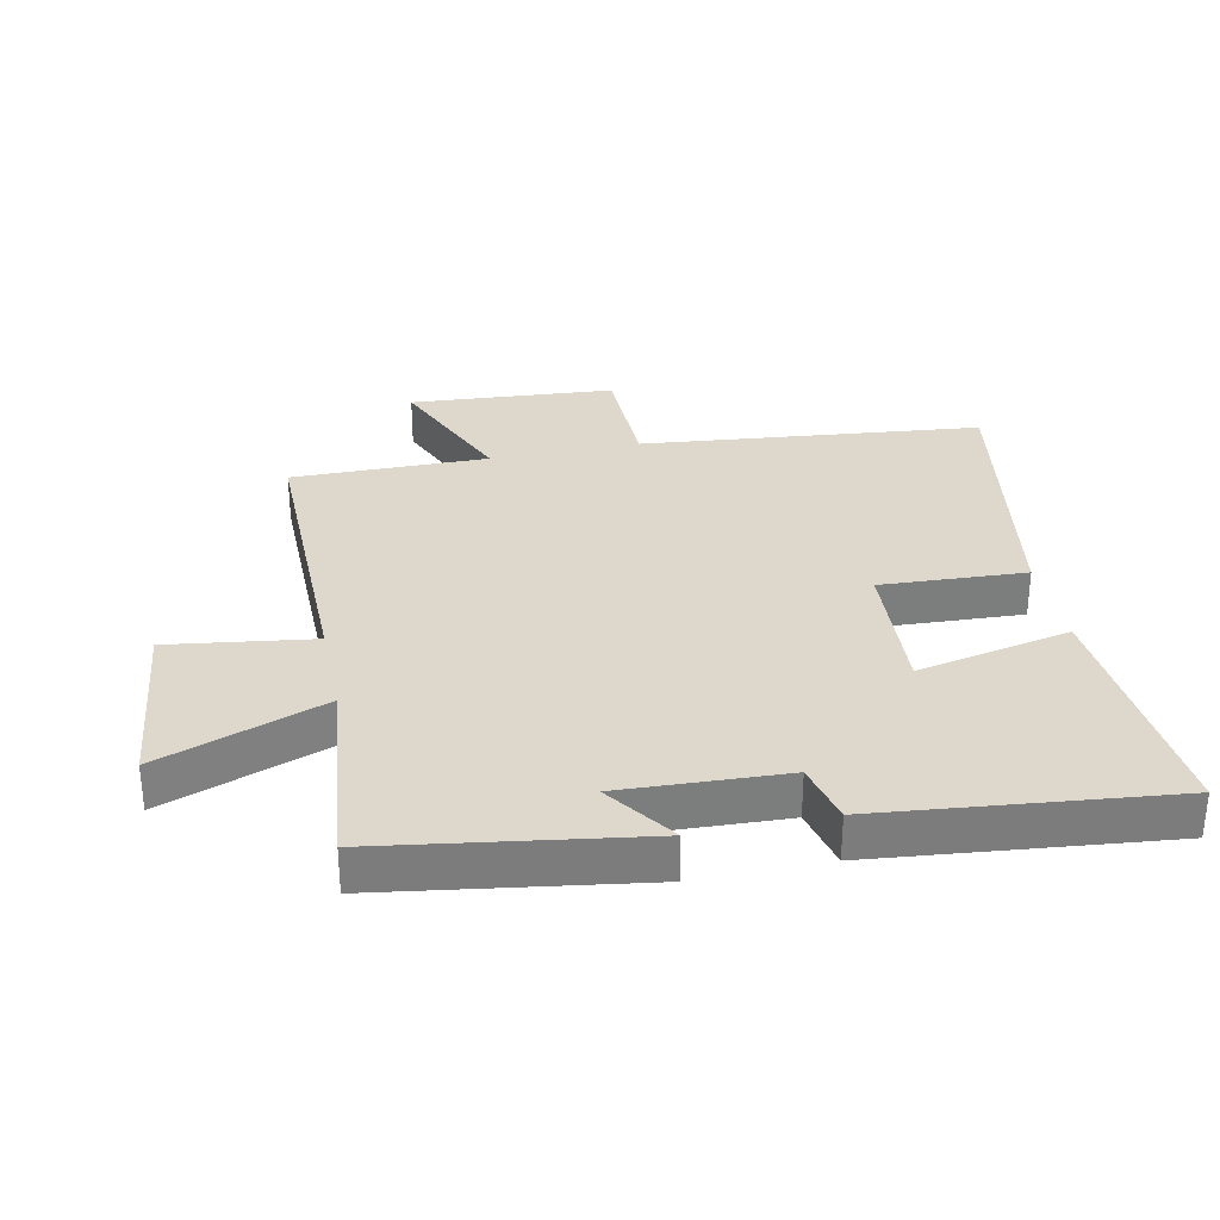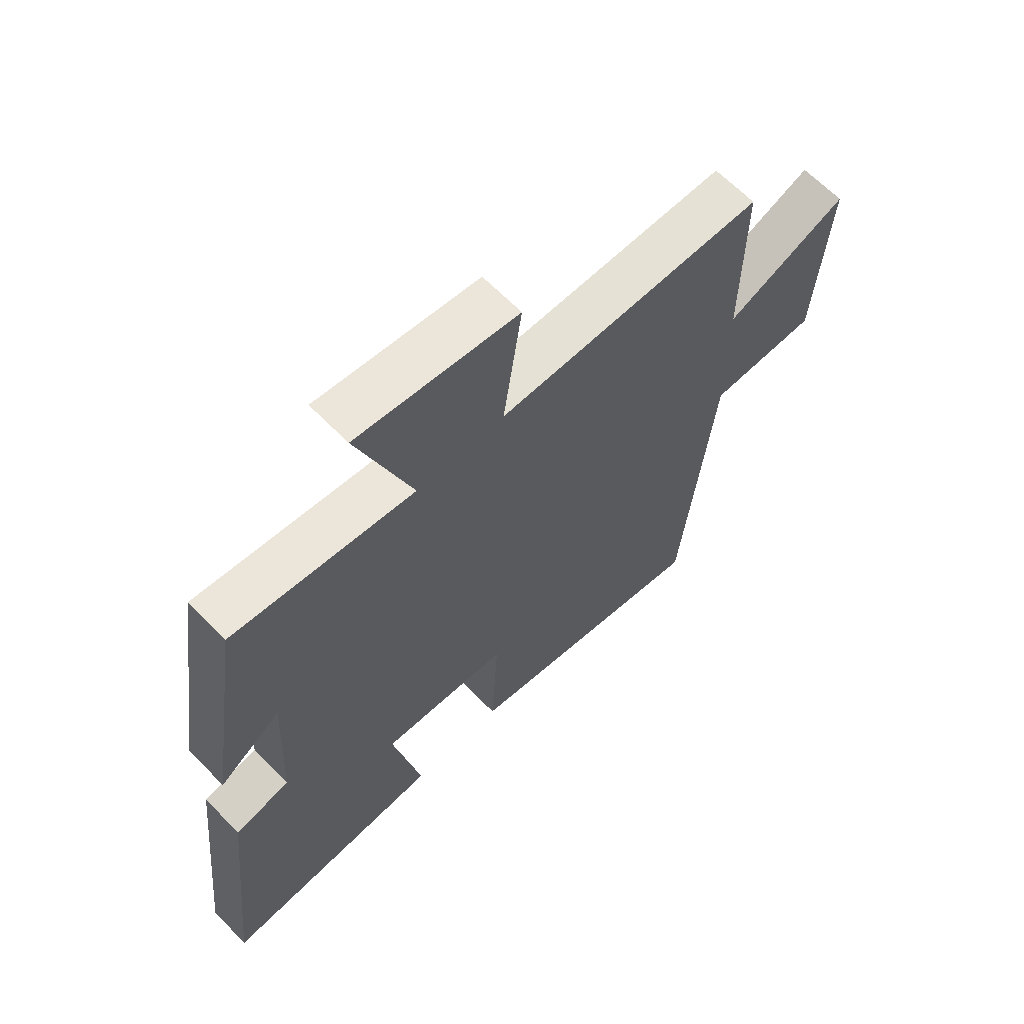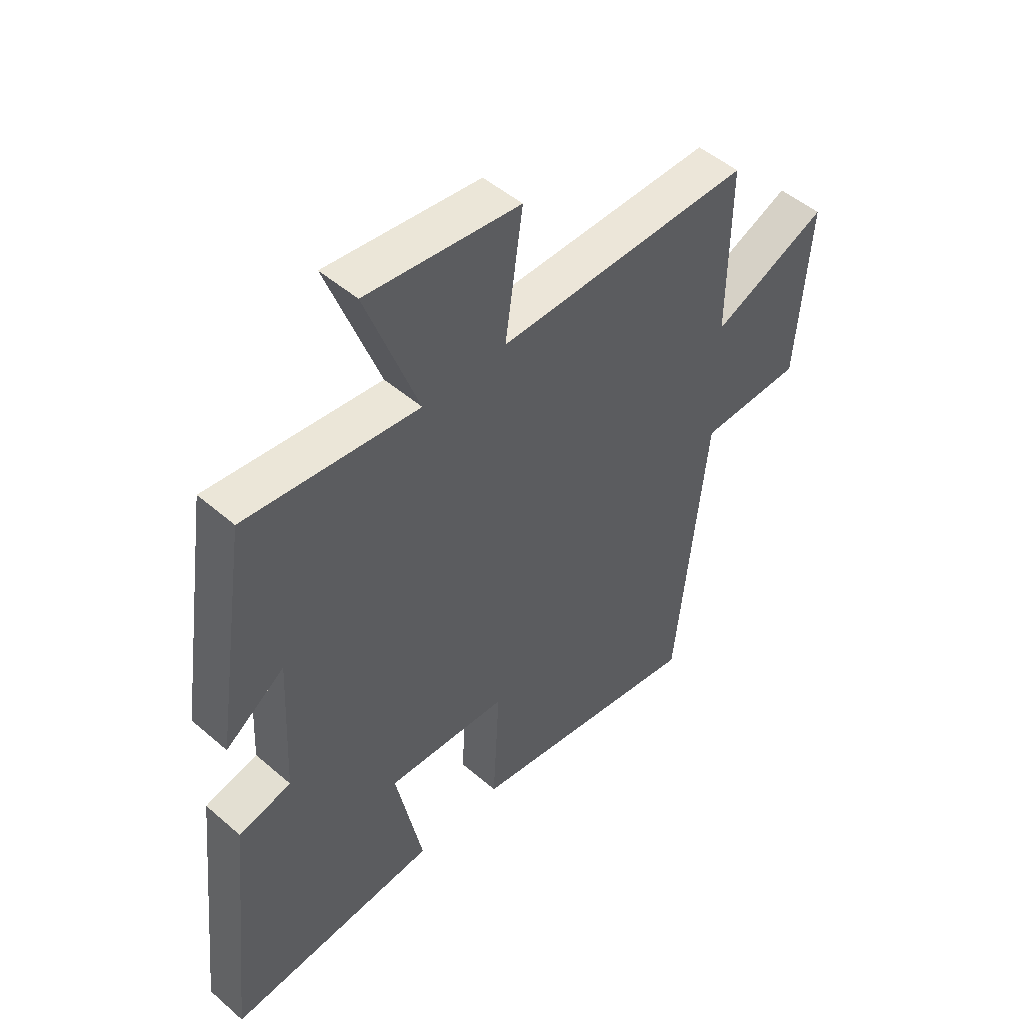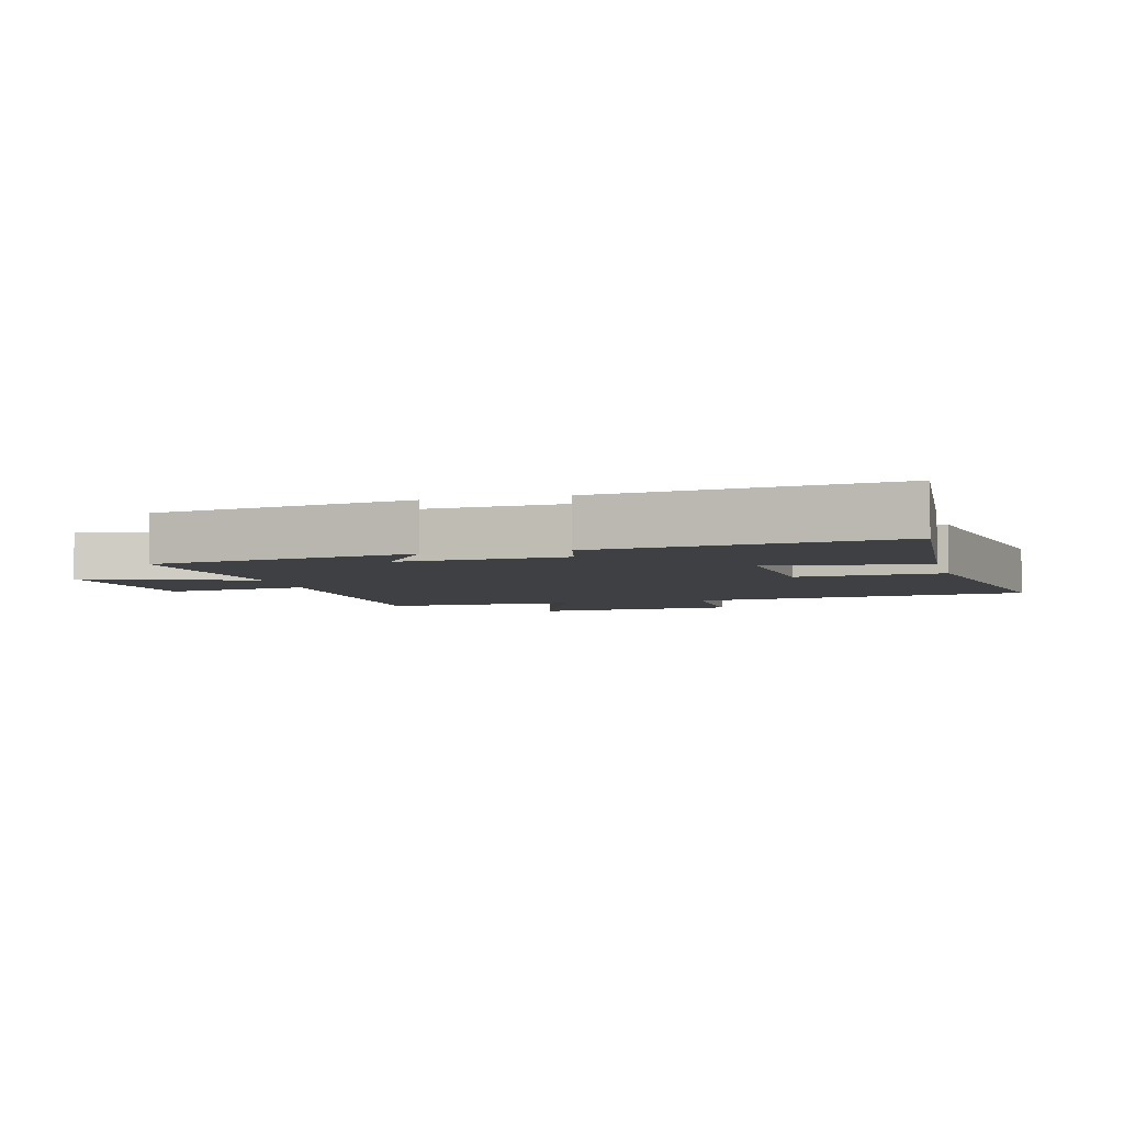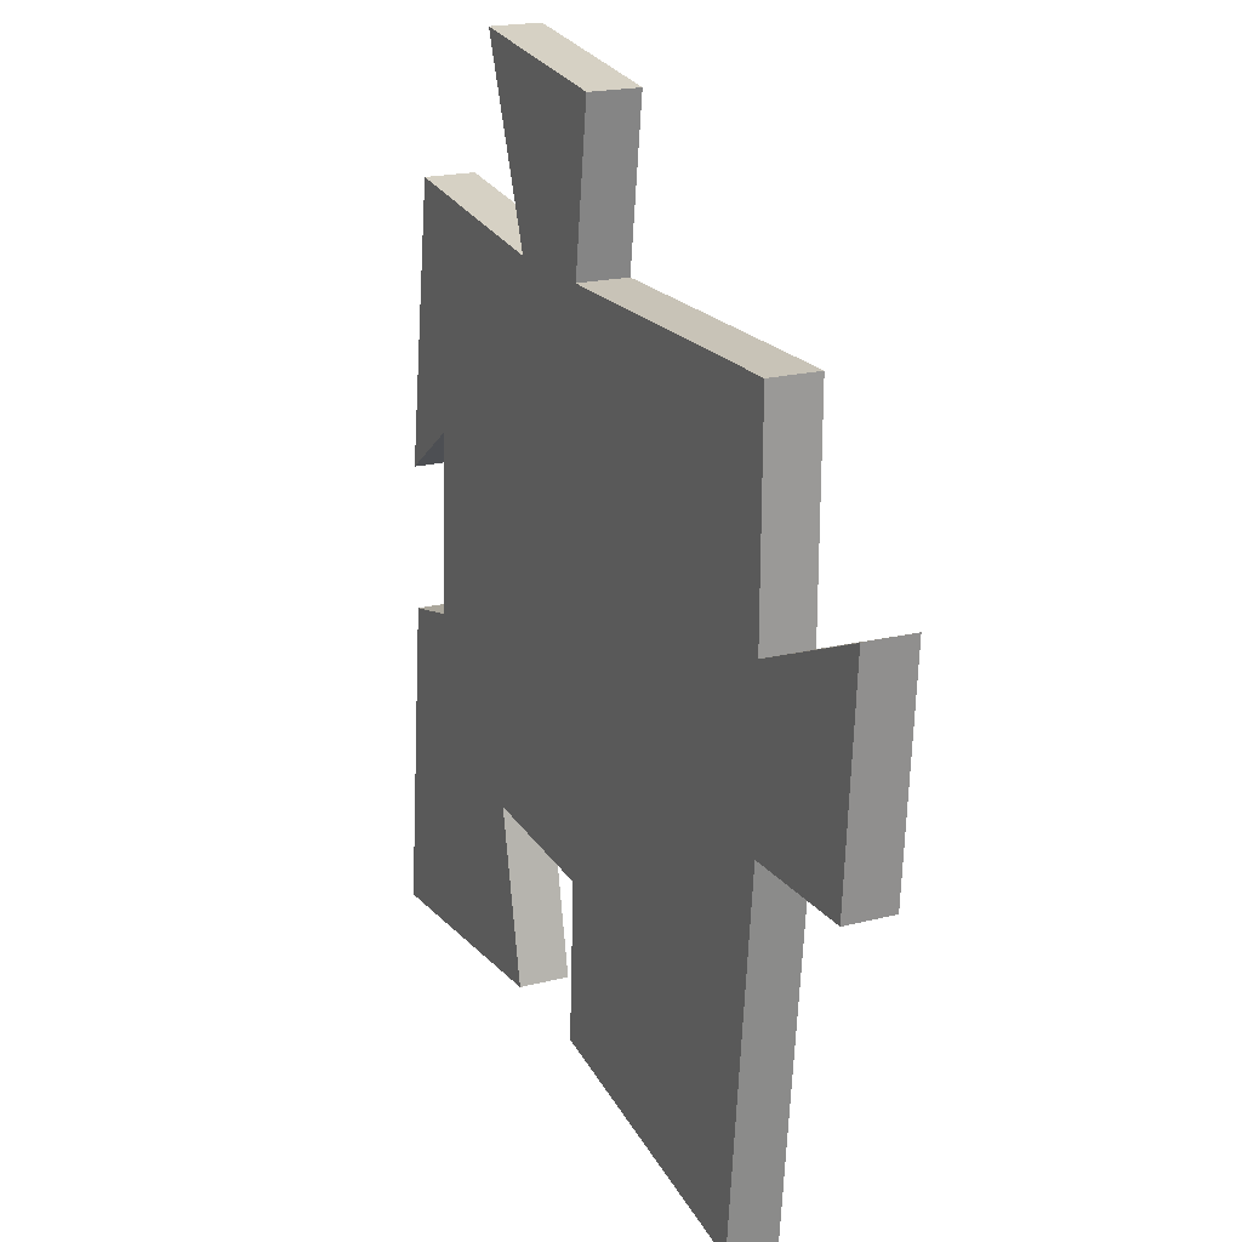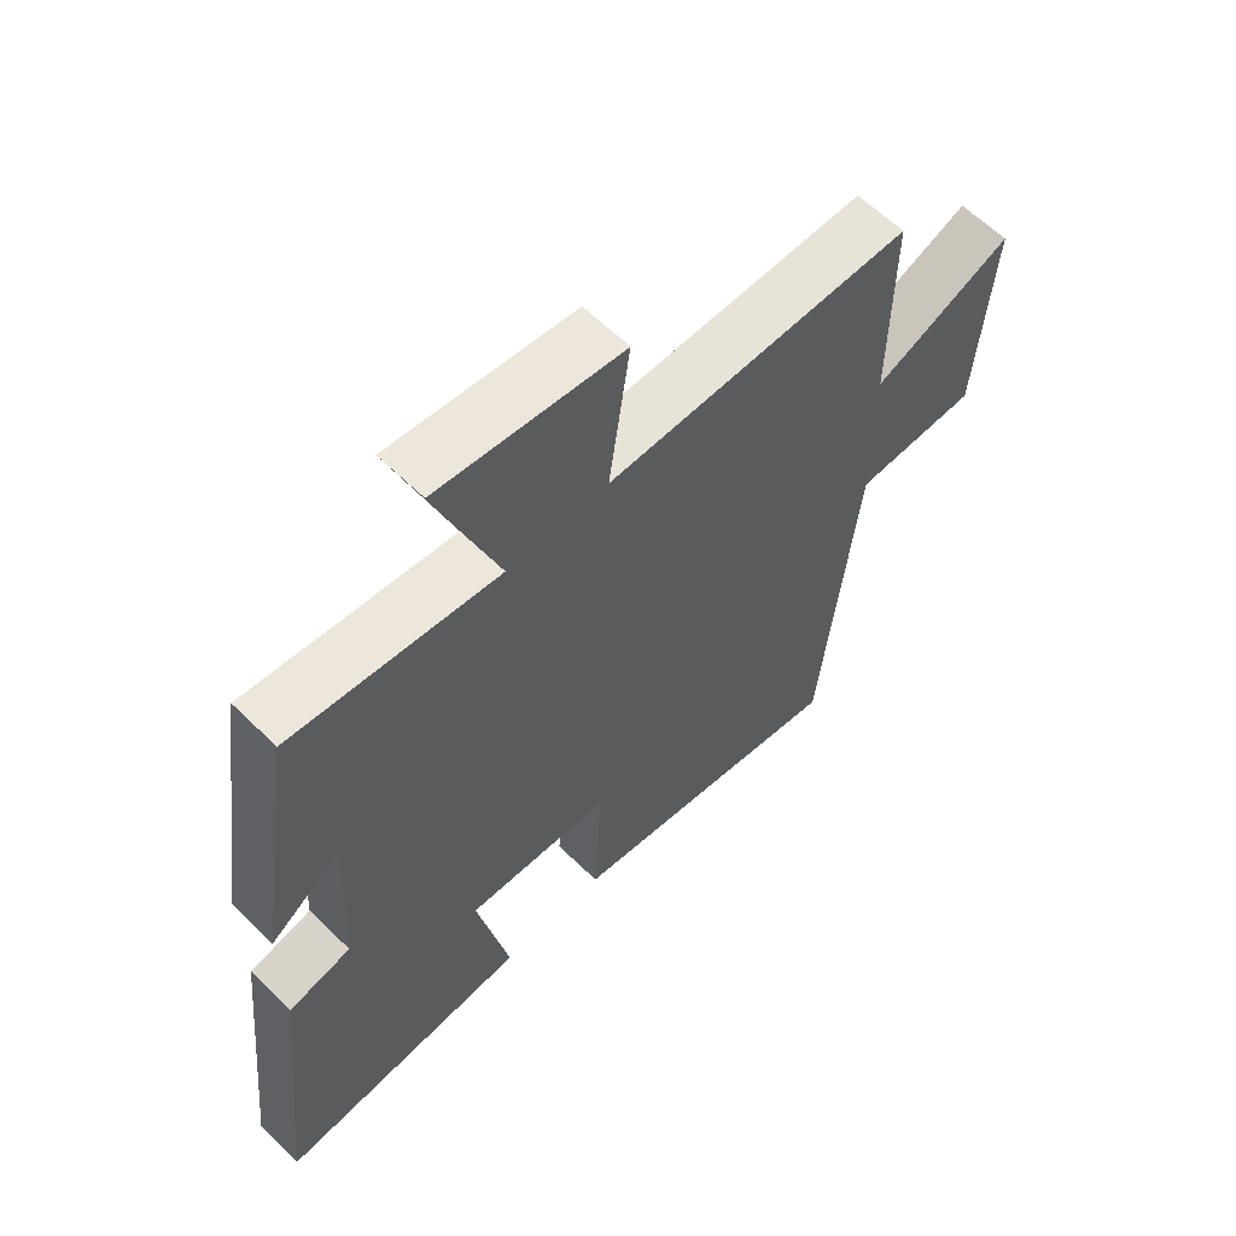
<metadata>
{"format":"obj","ext":"obj","renderer":"f3d","projection":"perspective","resolution":1024,"background":"white","views":[{"elev":31.5,"azim":78.1,"up":"+Y"},{"elev":64.2,"azim":135.9,"up":"+Z"},{"elev":49.4,"azim":133.7,"up":"+Z"},{"elev":-4.7,"azim":104.9,"up":"+Y"},{"elev":20.1,"azim":-115.2,"up":"+Z"},{"elev":61.1,"azim":135.0,"up":"+Z"}]}
</metadata>
<code>
v 0.548 0.07 -0.531
v 0.158 0.07 -0.5
v 0.208 0.07 -0.258
v -0.016 0.07 -0.272
v -0.004 0.07 -0.5
v -0.444 0.07 -0.574
v -0.5 0.07 -0.04
v -0.69 0.07 -0.037
v -0.714 0.07 0.285
v -0.5 0.07 0.194
v -0.503 0.07 0.503
v -0.034 0.07 0.5
v -0.066 0.07 0.727
v 0.216 0.07 0.761
v 0.12 0.07 0.5
v 0.438 0.07 0.537
v 0.5 0.07 0.129
v 0.391 0.07 0.206
v 0.403 0.07 -0.052
v 0.5 0.07 -0.075
v 0.548 0 -0.531
v 0.158 0 -0.5
v 0.208 0 -0.258
v -0.016 0 -0.272
v -0.004 0 -0.5
v -0.444 0 -0.574
v -0.5 0 -0.04
v -0.69 0 -0.037
v -0.714 0 0.285
v -0.5 0 0.194
v -0.503 0 0.503
v -0.034 0 0.5
v -0.066 0 0.727
v 0.216 0 0.761
v 0.12 0 0.5
v 0.438 0 0.537
v 0.5 0 0.129
v 0.391 0 0.206
v 0.403 0 -0.052
v 0.5 0 -0.075
f 1 2 3
f 20 1 3
f 19 20 3
f 18 19 3 4
f 15 16 17 18
f 15 18 4
f 12 13 14 15
f 12 15 4
f 10 11 12 4
f 7 8 9 10
f 6 7 10
f 5 6 10
f 4 5 10
f 23 22 21
f 23 21 40
f 23 40 39
f 24 23 39 38
f 38 37 36 35
f 24 38 35
f 35 34 33 32
f 24 35 32
f 24 32 31 30
f 30 29 28 27
f 30 27 26
f 30 26 25
f 30 25 24
f 1 21 22 2
f 2 22 23 3
f 3 23 24 4
f 4 24 25 5
f 5 25 26 6
f 6 26 27 7
f 7 27 28 8
f 8 28 29 9
f 9 29 30 10
f 10 30 31 11
f 11 31 32 12
f 12 32 33 13
f 13 33 34 14
f 14 34 35 15
f 15 35 36 16
f 16 36 37 17
f 17 37 38 18
f 18 38 39 19
f 19 39 40 20
f 20 40 21 1

</code>
